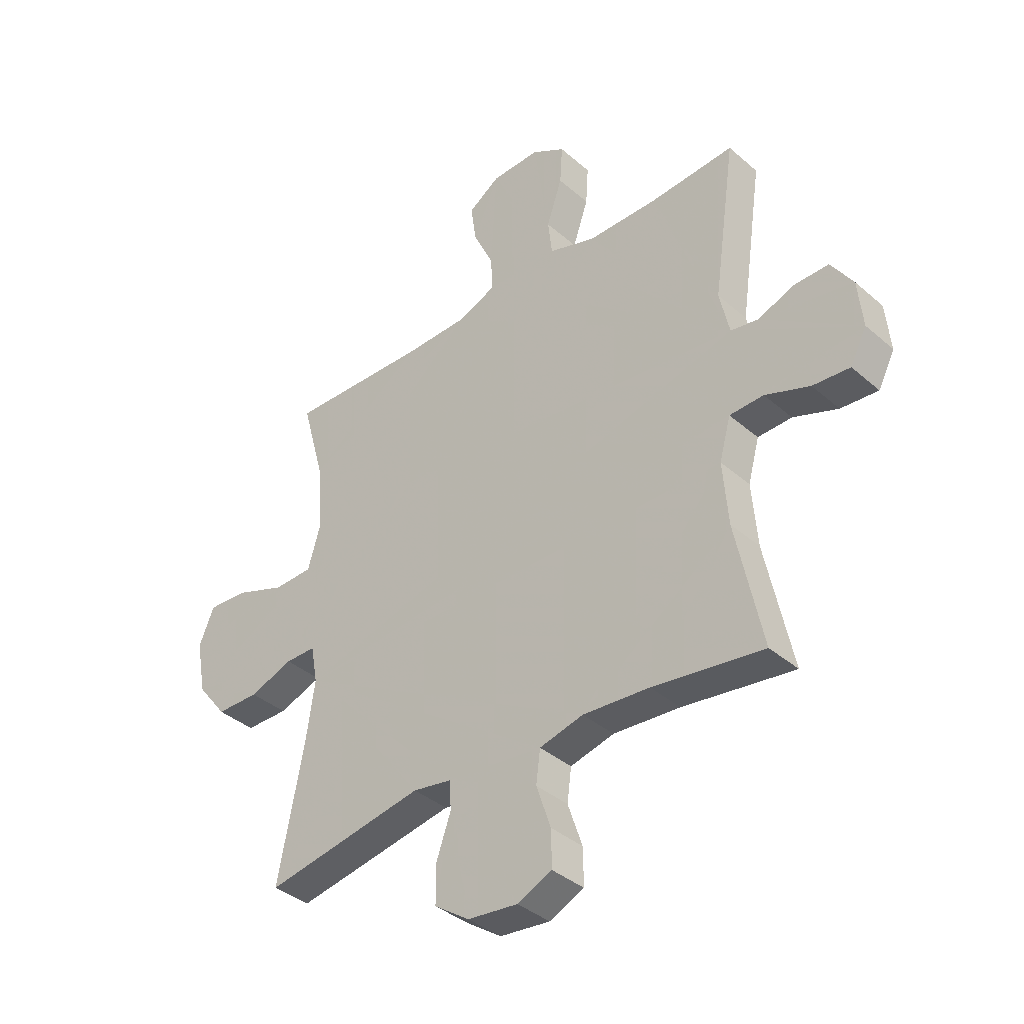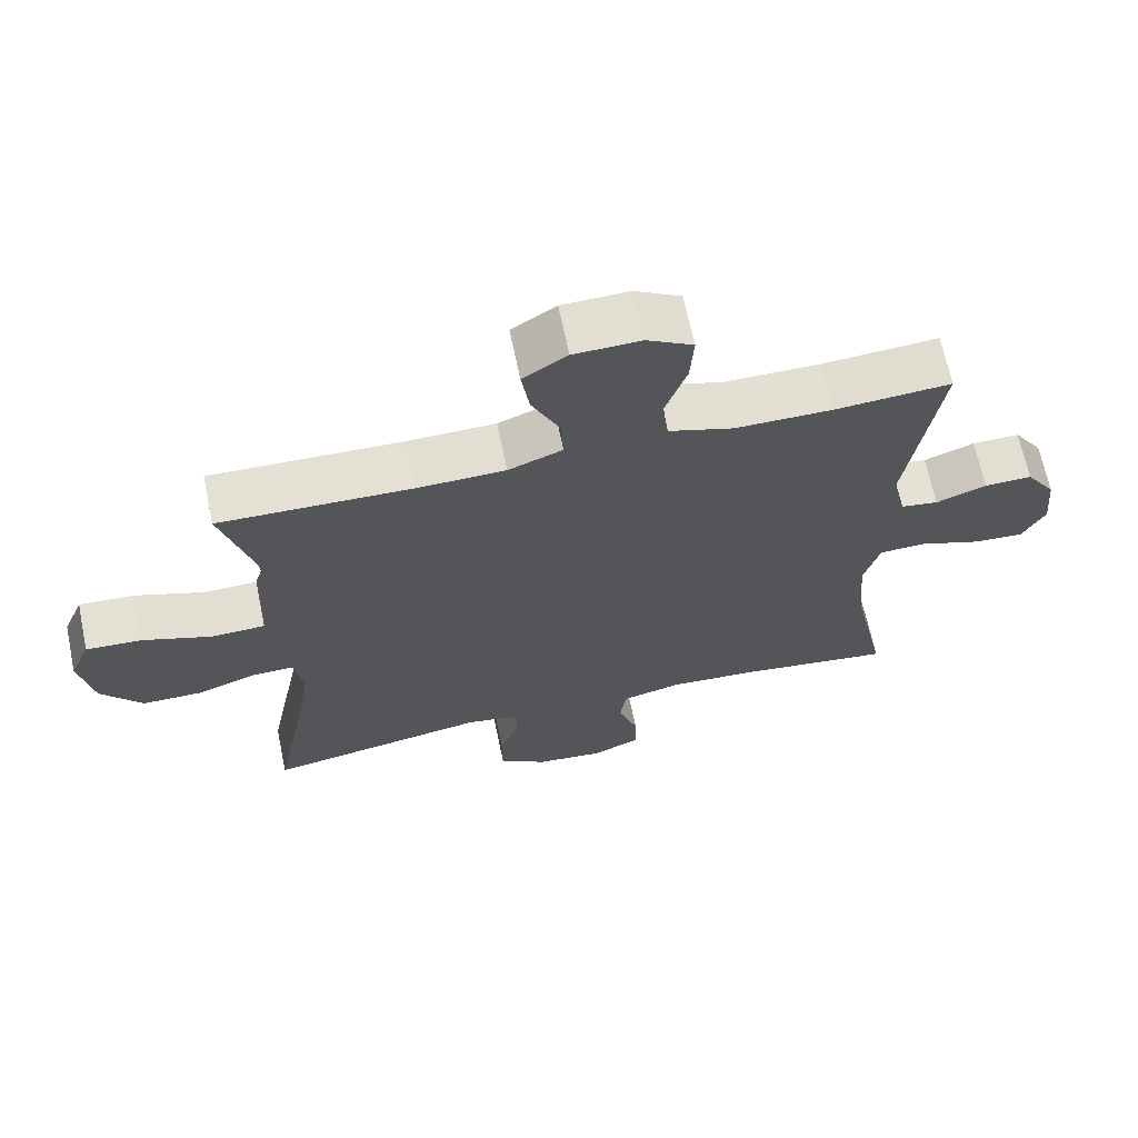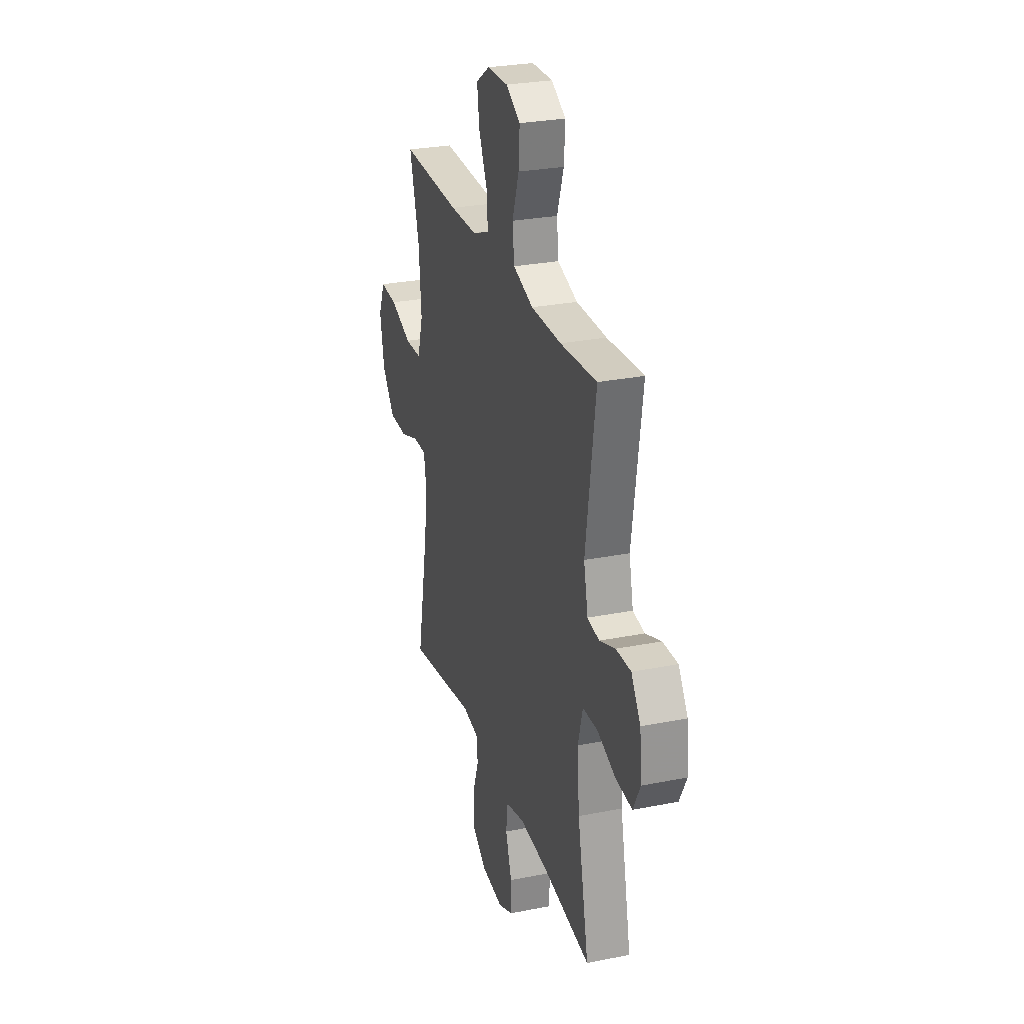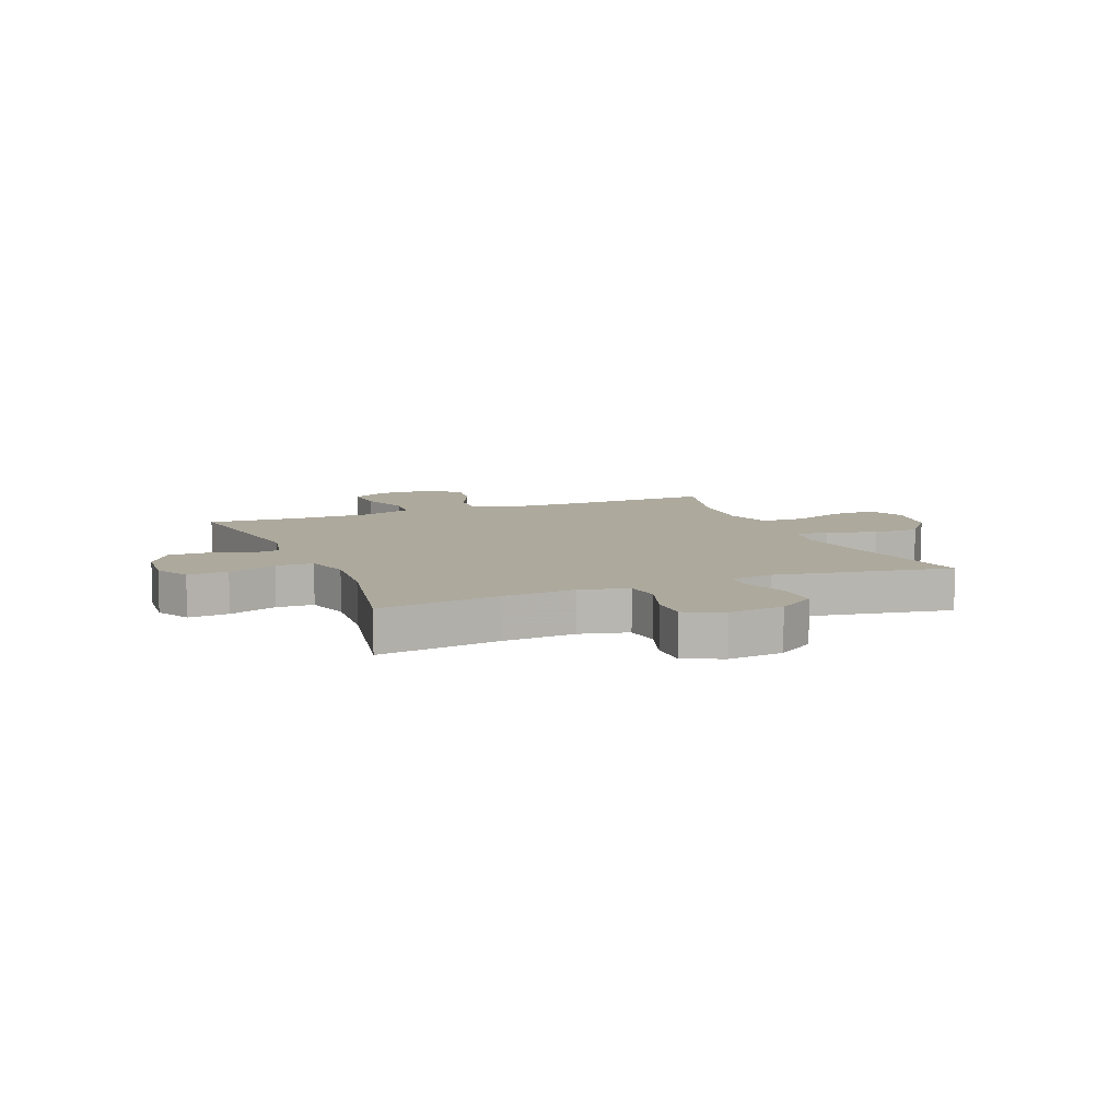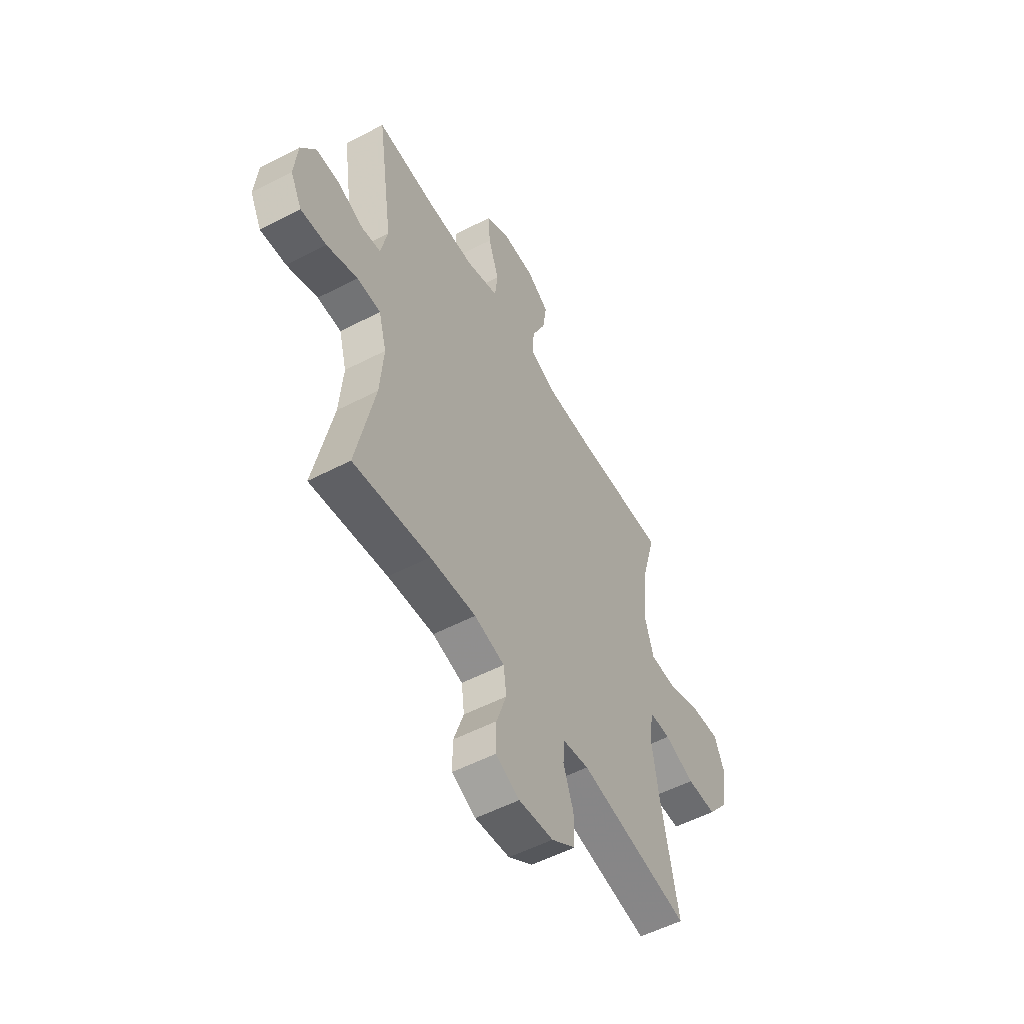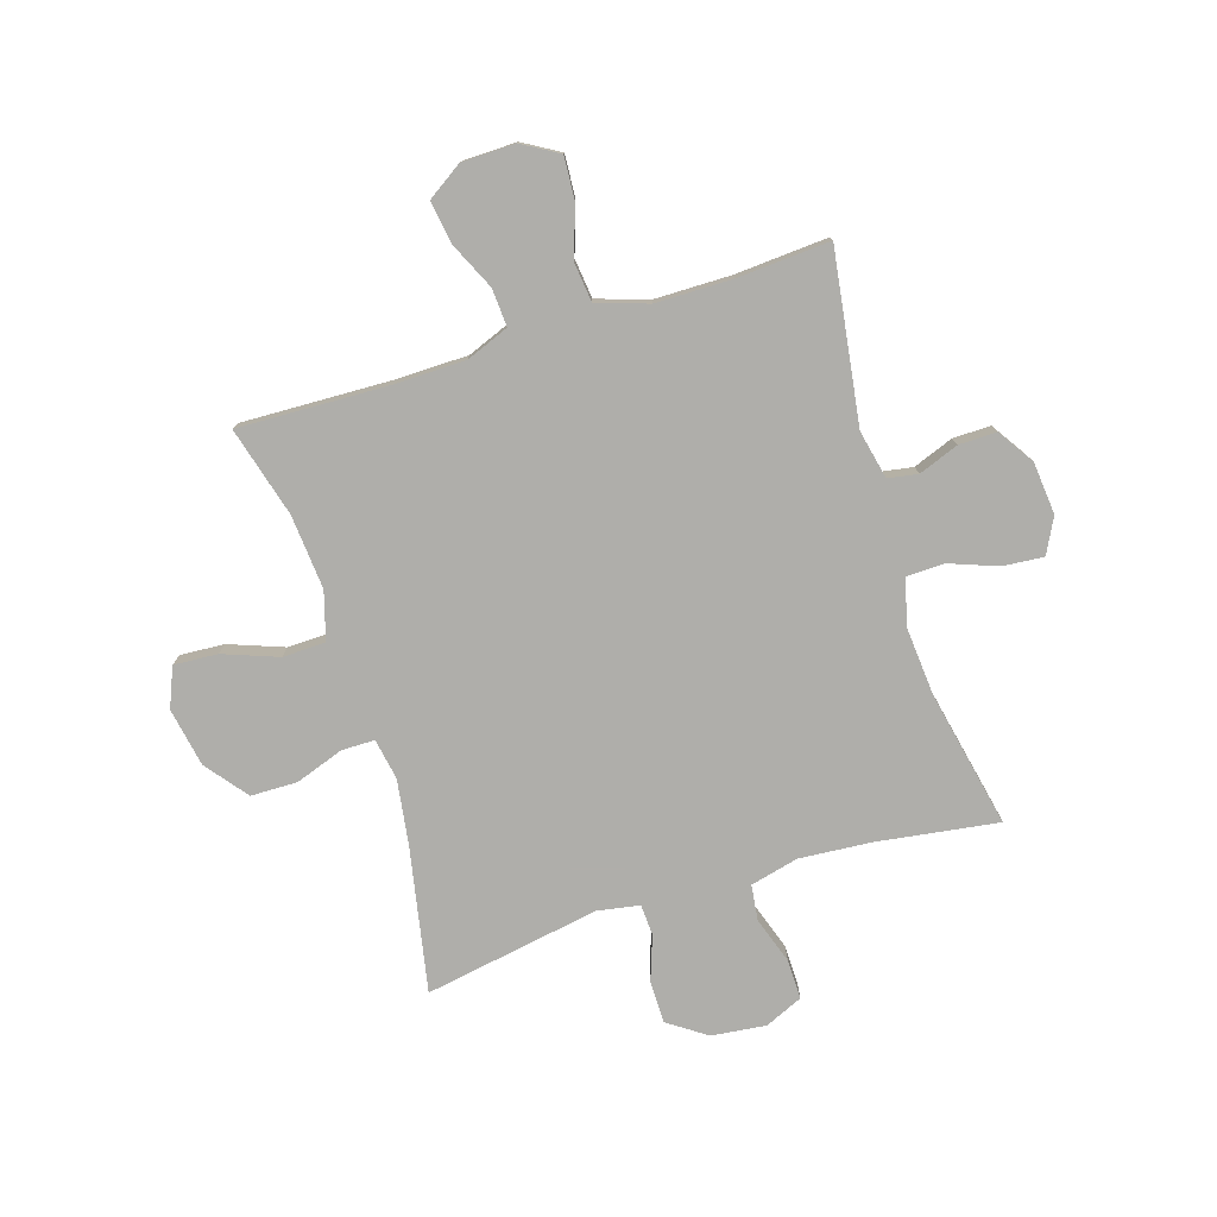
<metadata>
{"format":"obj","ext":"obj","renderer":"f3d","projection":"perspective","resolution":1024,"background":"white","views":[{"elev":-38.0,"azim":42.4,"up":"+Z"},{"elev":67.1,"azim":-11.8,"up":"+Z"},{"elev":27.7,"azim":73.0,"up":"+Z"},{"elev":8.9,"azim":157.8,"up":"+Y"},{"elev":-54.3,"azim":118.9,"up":"+Z"},{"elev":-77.6,"azim":17.4,"up":"+Y"}]}
</metadata>
<code>
v -0.5 0.07 0.5
v -0.23 0.07 0.491
v -0.107 0.07 0.493
v -0.031 0.07 0.523
v -0.035 0.07 0.59
v -0.074 0.07 0.674
v -0.085 0.07 0.749
v -0.023 0.07 0.79
v 0.071 0.07 0.792
v 0.136 0.07 0.754
v 0.131 0.07 0.678
v 0.101 0.07 0.59
v 0.109 0.07 0.52
v 0.2 0.07 0.49
v 0.336 0.07 0.489
v 0.5 0.07 0.5
v 0.456 0.07 0.197
v 0.475 0.07 0.111
v 0.528 0.07 0.102
v 0.599 0.07 0.129
v 0.666 0.07 0.13
v 0.708 0.07 0.066
v 0.717 0.07 -0.027
v 0.685 0.07 -0.089
v 0.613 0.07 -0.083
v 0.527 0.07 -0.051
v 0.461 0.07 -0.053
v 0.439 0.07 -0.133
v 0.449 0.07 -0.256
v 0.5 0.07 -0.5
v 0.286 0.07 -0.469
v 0.157 0.07 -0.459
v 0.072 0.07 -0.48
v 0.064 0.07 -0.543
v 0.092 0.07 -0.626
v 0.093 0.07 -0.696
v 0.026 0.07 -0.726
v -0.071 0.07 -0.715
v -0.139 0.07 -0.668
v -0.139 0.07 -0.593
v -0.111 0.07 -0.514
v -0.114 0.07 -0.459
v -0.189 0.07 -0.446
v -0.5 0.07 -0.5
v -0.45 0.07 -0.244
v -0.433 0.07 -0.129
v -0.446 0.07 -0.056
v -0.505 0.07 -0.056
v -0.59 0.07 -0.086
v -0.673 0.07 -0.085
v -0.731 0.07 -0.011
v -0.75 0.07 0.093
v -0.721 0.07 0.163
v -0.643 0.07 0.158
v -0.546 0.07 0.122
v -0.47 0.07 0.124
v -0.445 0.07 0.209
v -0.456 0.07 0.341
v -0.5 0 0.5
v -0.23 0 0.491
v -0.107 0 0.493
v -0.031 0 0.523
v -0.035 0 0.59
v -0.074 0 0.674
v -0.085 0 0.749
v -0.023 0 0.79
v 0.071 0 0.792
v 0.136 0 0.754
v 0.131 0 0.678
v 0.101 0 0.59
v 0.109 0 0.52
v 0.2 0 0.49
v 0.336 0 0.489
v 0.5 0 0.5
v 0.456 0 0.197
v 0.475 0 0.111
v 0.528 0 0.102
v 0.599 0 0.129
v 0.666 0 0.13
v 0.708 0 0.066
v 0.717 0 -0.027
v 0.685 0 -0.089
v 0.613 0 -0.083
v 0.527 0 -0.051
v 0.461 0 -0.053
v 0.439 0 -0.133
v 0.449 0 -0.256
v 0.5 0 -0.5
v 0.286 0 -0.469
v 0.157 0 -0.459
v 0.072 0 -0.48
v 0.064 0 -0.543
v 0.092 0 -0.626
v 0.093 0 -0.696
v 0.026 0 -0.726
v -0.071 0 -0.715
v -0.139 0 -0.668
v -0.139 0 -0.593
v -0.111 0 -0.514
v -0.114 0 -0.459
v -0.189 0 -0.446
v -0.5 0 -0.5
v -0.45 0 -0.244
v -0.433 0 -0.129
v -0.446 0 -0.056
v -0.505 0 -0.056
v -0.59 0 -0.086
v -0.673 0 -0.085
v -0.731 0 -0.011
v -0.75 0 0.093
v -0.721 0 0.163
v -0.643 0 0.158
v -0.546 0 0.122
v -0.47 0 0.124
v -0.445 0 0.209
v -0.456 0 0.341
f 52 53 54 55
f 52 55 56
f 51 52 56
f 48 49 50 51
f 47 48 51 56
f 46 47 56 57
f 43 44 45
f 42 43 45 46
f 38 39 40 41
f 38 41 42
f 37 38 42
f 34 35 36 37
f 33 34 37 42
f 32 33 42 46
f 29 30 31
f 28 29 31 32
f 27 28 32 46
f 23 24 25 26
f 23 26 27
f 19 20 21 22
f 18 19 22 23
f 15 16 17
f 14 15 17 18
f 13 14 18
f 9 10 11 12
f 9 12 13
f 8 9 13
f 5 6 7 8
f 4 5 8 13
f 3 4 13 18
f 58 1 2
f 57 58 2 3
f 18 23 27 46
f 3 18 46 57
f 113 112 111 110
f 114 113 110
f 114 110 109
f 109 108 107 106
f 114 109 106 105
f 115 114 105 104
f 103 102 101
f 104 103 101 100
f 99 98 97 96
f 100 99 96
f 100 96 95
f 95 94 93 92
f 100 95 92 91
f 104 100 91 90
f 89 88 87
f 90 89 87 86
f 104 90 86 85
f 84 83 82 81
f 85 84 81
f 80 79 78 77
f 81 80 77 76
f 75 74 73
f 76 75 73 72
f 76 72 71
f 70 69 68 67
f 71 70 67
f 71 67 66
f 66 65 64 63
f 71 66 63 62
f 76 71 62 61
f 60 59 116
f 61 60 116 115
f 104 85 81 76
f 115 104 76 61
f 1 59 60 2
f 2 60 61 3
f 3 61 62 4
f 4 62 63 5
f 5 63 64 6
f 6 64 65 7
f 7 65 66 8
f 8 66 67 9
f 9 67 68 10
f 10 68 69 11
f 11 69 70 12
f 12 70 71 13
f 13 71 72 14
f 14 72 73 15
f 15 73 74 16
f 16 74 75 17
f 17 75 76 18
f 18 76 77 19
f 19 77 78 20
f 20 78 79 21
f 21 79 80 22
f 22 80 81 23
f 23 81 82 24
f 24 82 83 25
f 25 83 84 26
f 26 84 85 27
f 27 85 86 28
f 28 86 87 29
f 29 87 88 30
f 30 88 89 31
f 31 89 90 32
f 32 90 91 33
f 33 91 92 34
f 34 92 93 35
f 35 93 94 36
f 36 94 95 37
f 37 95 96 38
f 38 96 97 39
f 39 97 98 40
f 40 98 99 41
f 41 99 100 42
f 42 100 101 43
f 43 101 102 44
f 44 102 103 45
f 45 103 104 46
f 46 104 105 47
f 47 105 106 48
f 48 106 107 49
f 49 107 108 50
f 50 108 109 51
f 51 109 110 52
f 52 110 111 53
f 53 111 112 54
f 54 112 113 55
f 55 113 114 56
f 56 114 115 57
f 57 115 116 58
f 58 116 59 1

</code>
